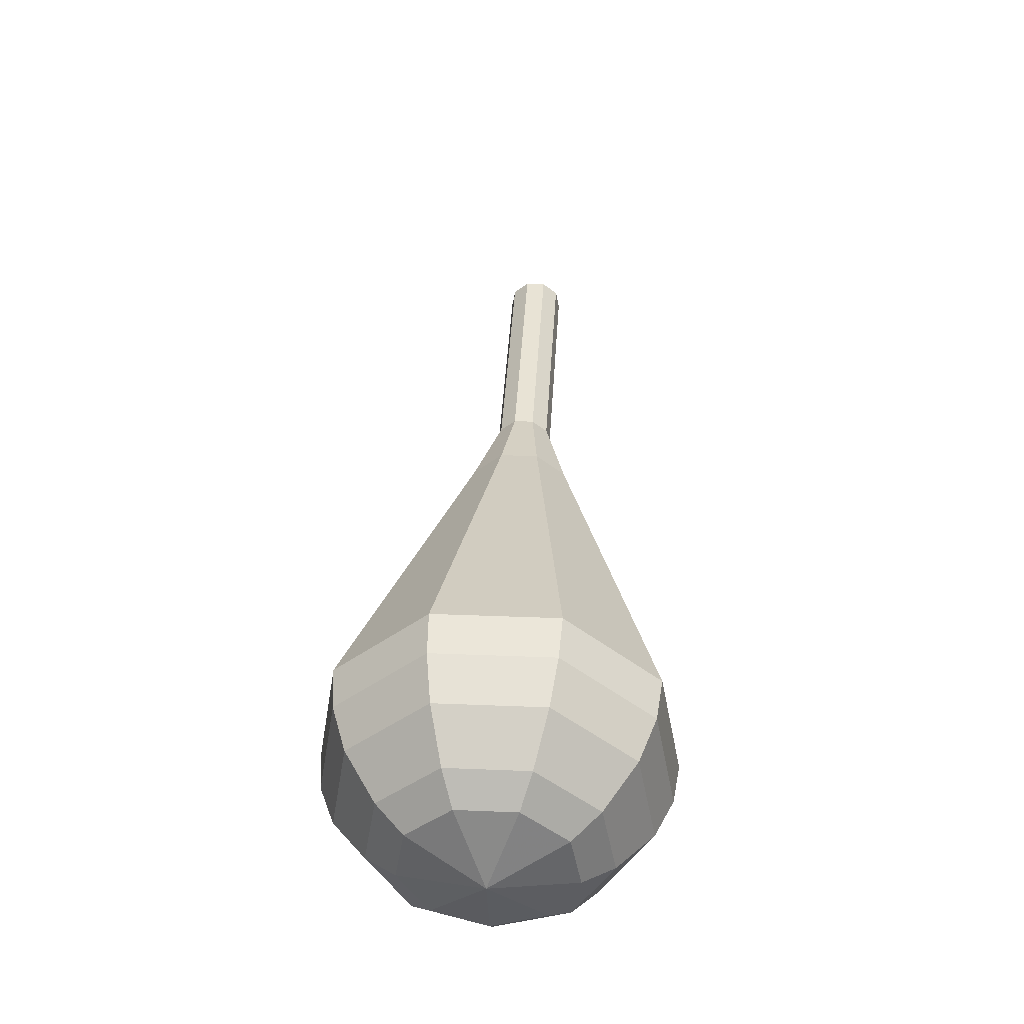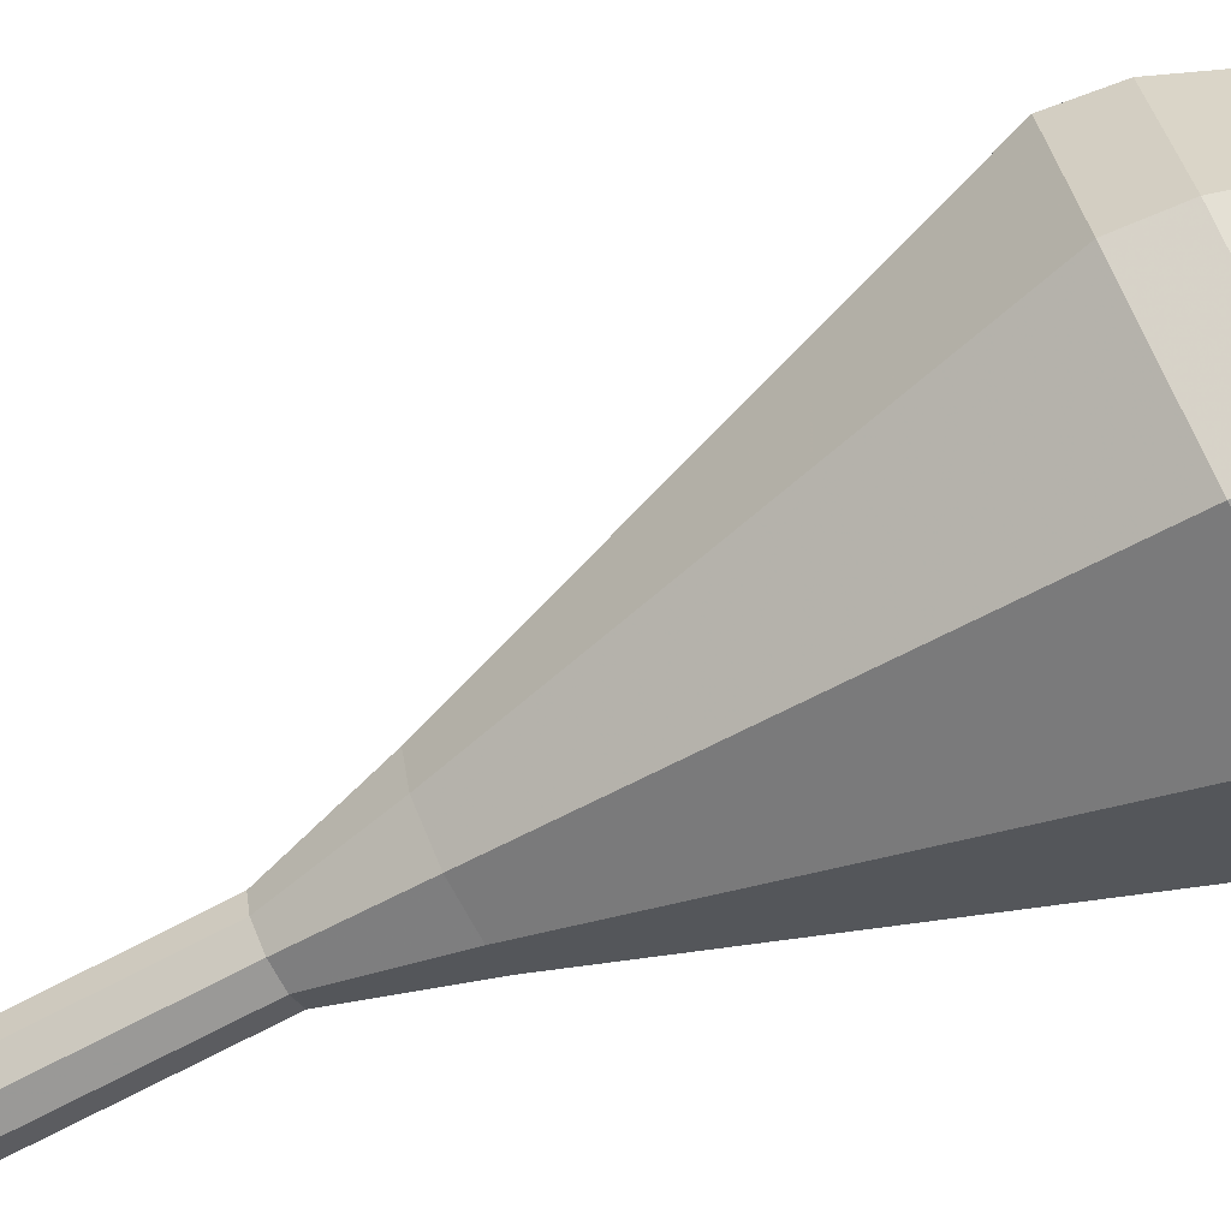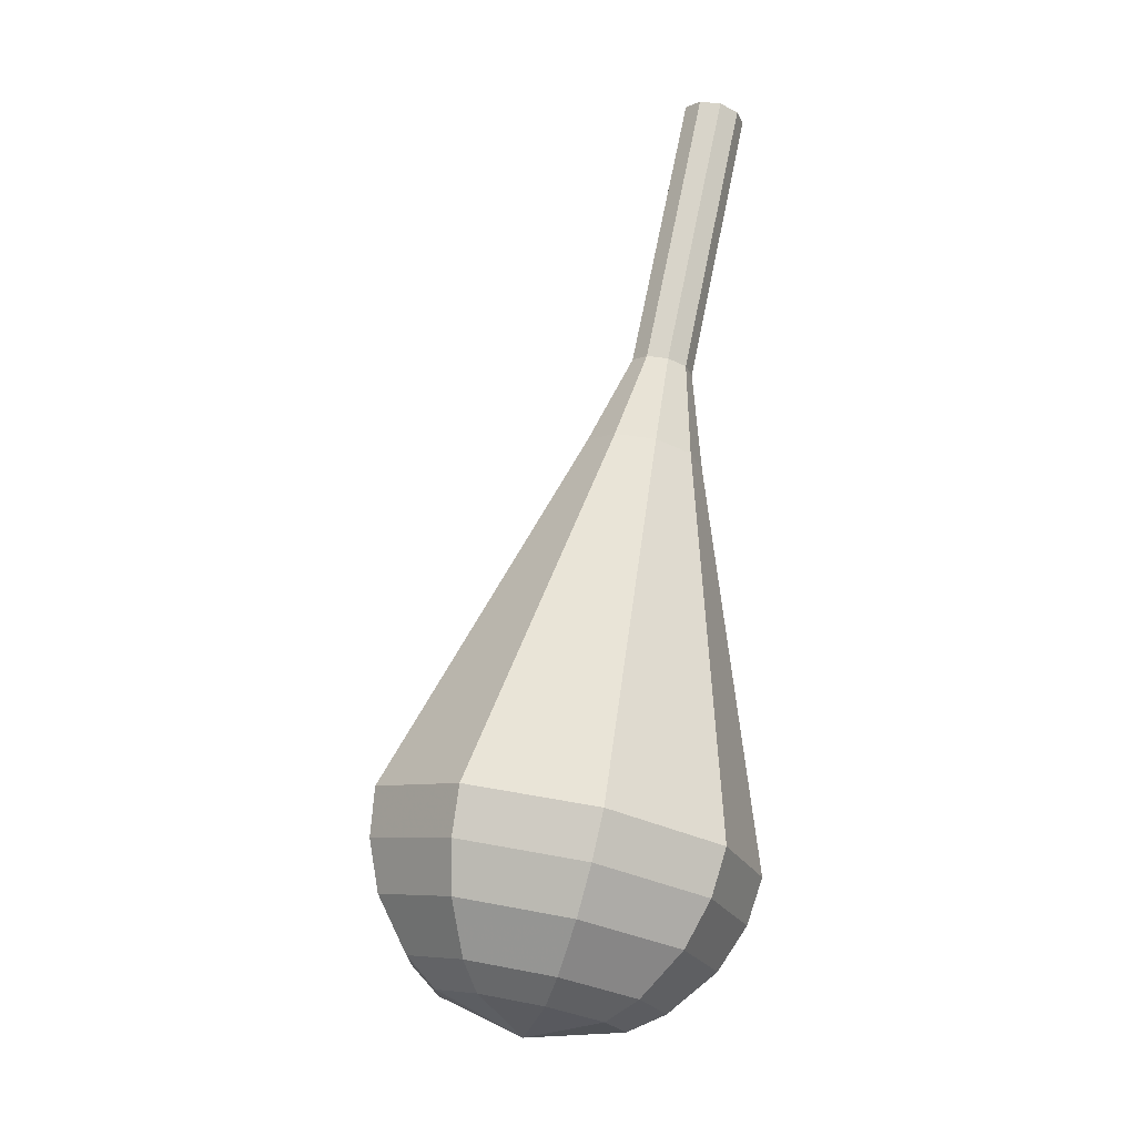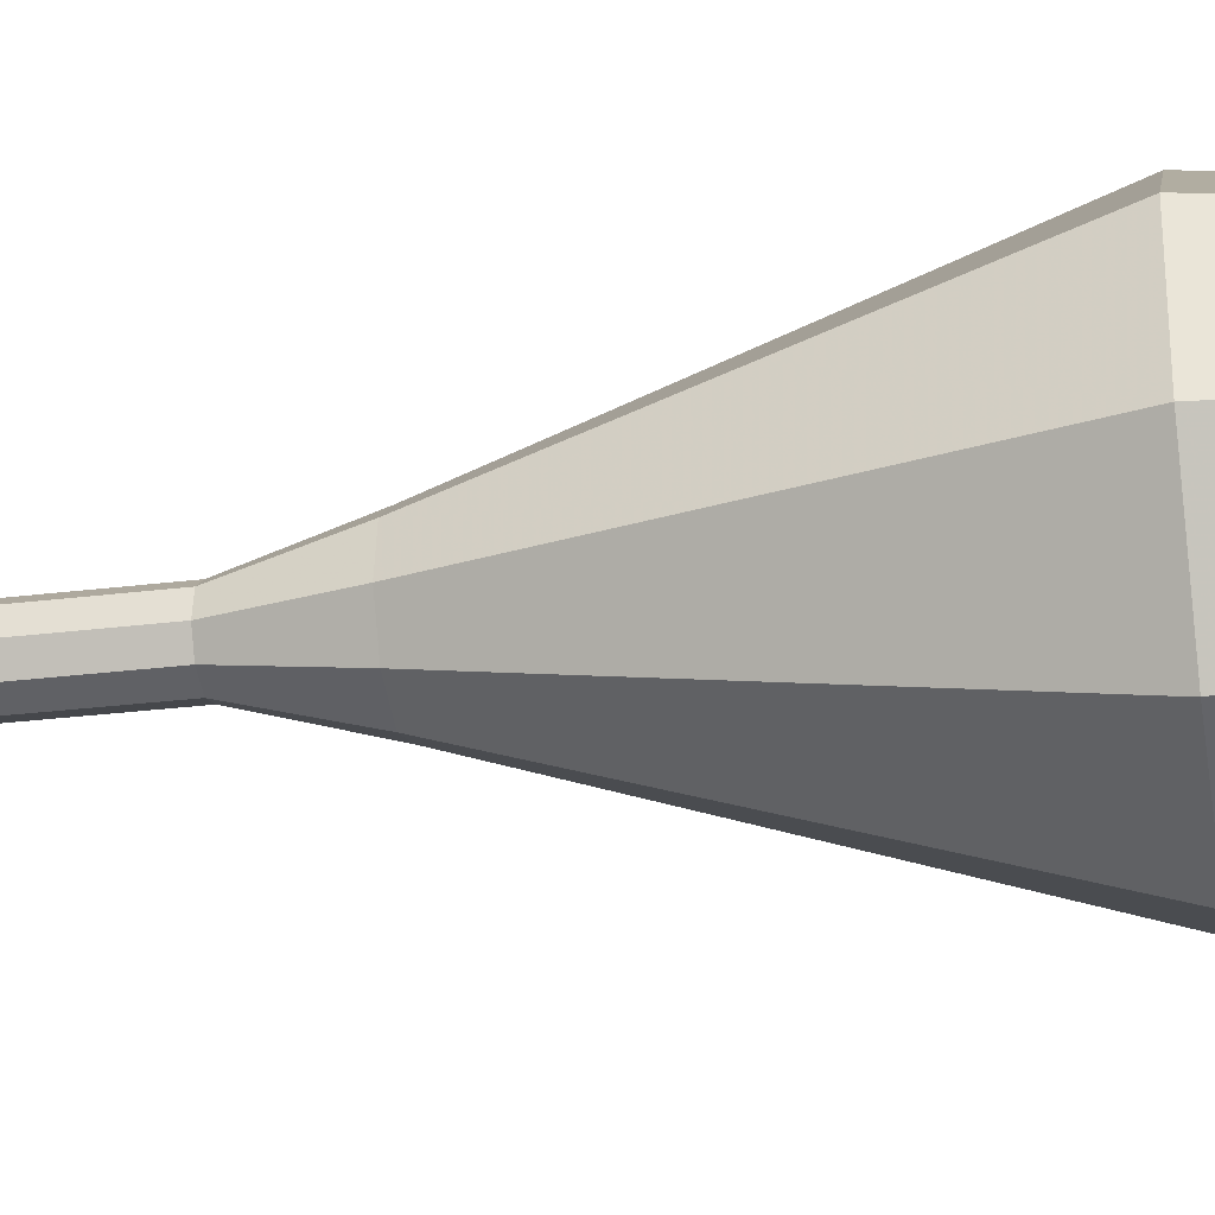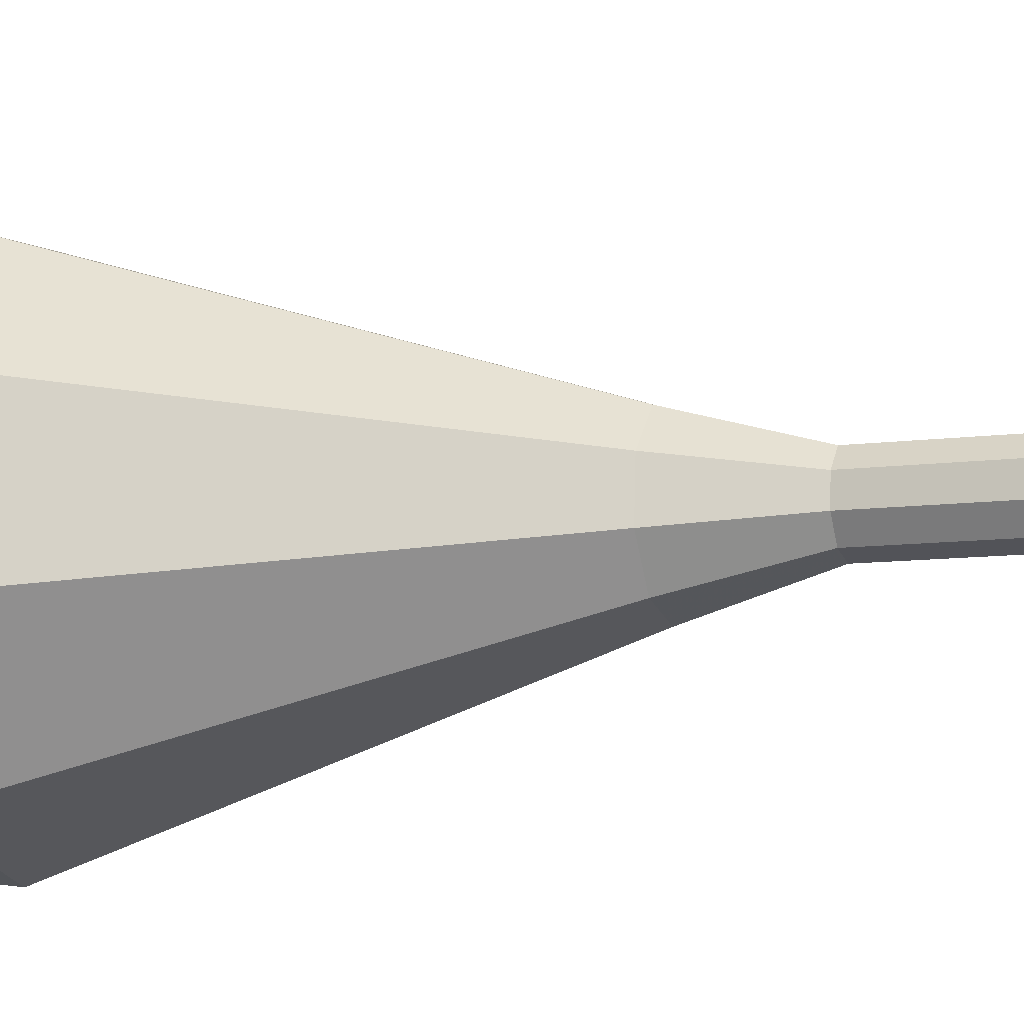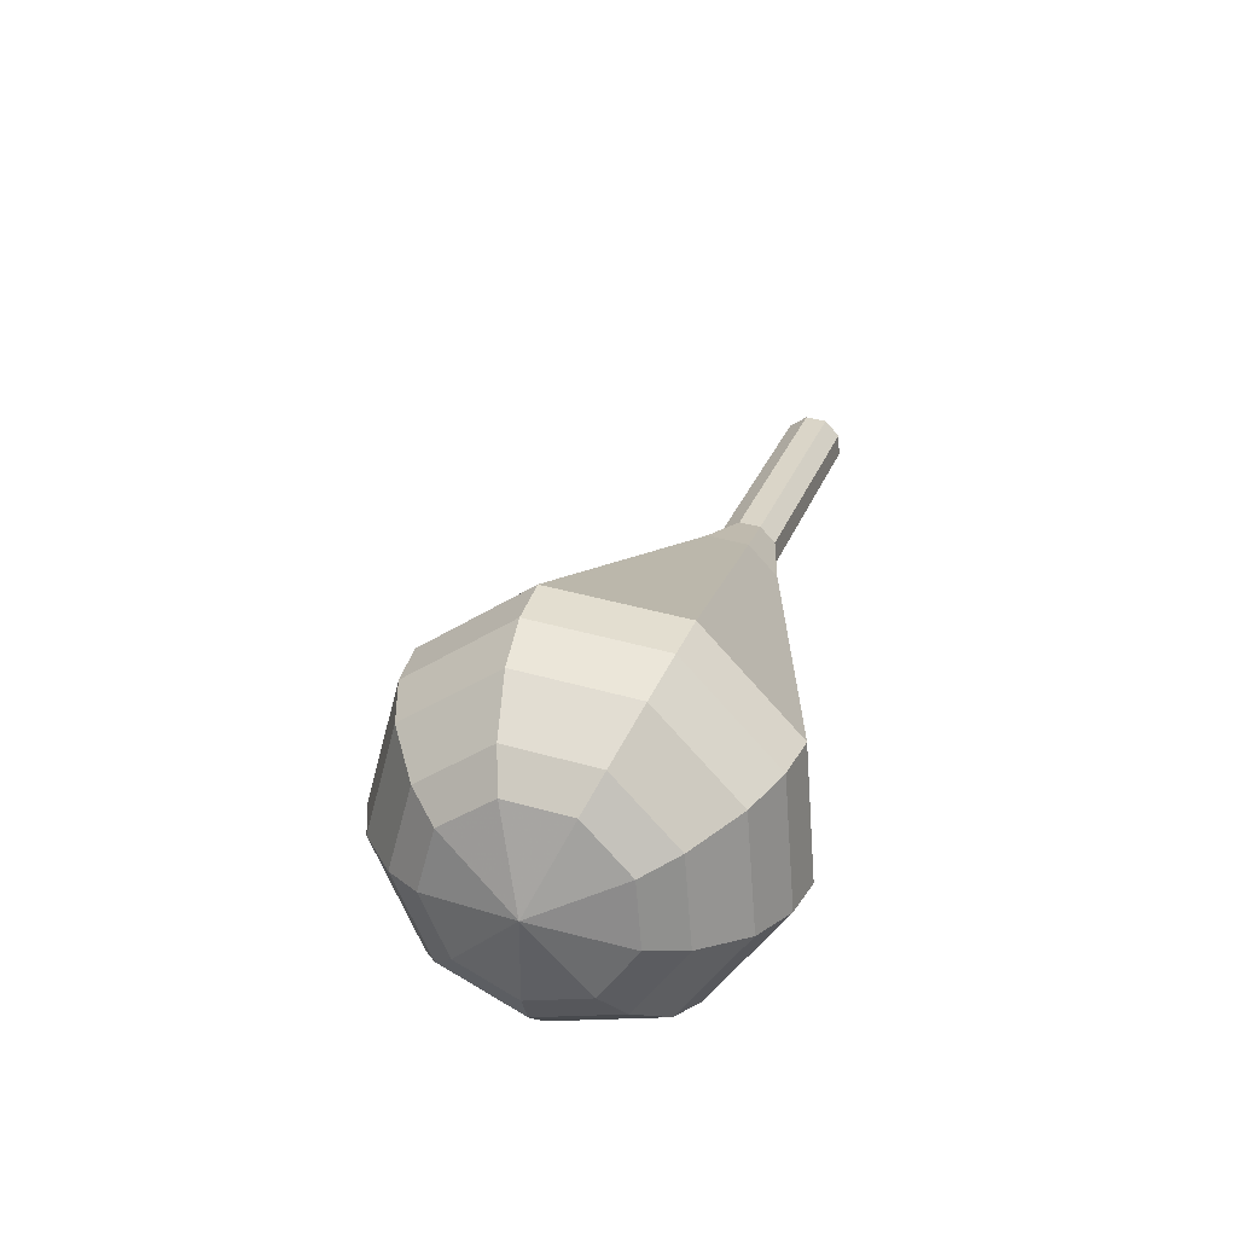
<metadata>
{"format":"obj","ext":"obj","renderer":"f3d","projection":"perspective","resolution":1024,"background":"white","views":[{"elev":-31.3,"azim":135.3,"up":"+Z"},{"elev":-52.8,"azim":101.2,"up":"+Y"},{"elev":-30.3,"azim":-97.8,"up":"+Z"},{"elev":42.9,"azim":78.4,"up":"+Y"},{"elev":-37.9,"azim":-86.5,"up":"+Y"},{"elev":-61.4,"azim":-151.0,"up":"+Z"}]}
</metadata>
<code>
g tube1
v NaN NaN NaN
v NaN NaN NaN
v NaN NaN NaN
v NaN NaN NaN
v NaN NaN NaN
v NaN NaN NaN
v NaN NaN NaN
v NaN NaN NaN
v NaN NaN NaN
v NaN NaN NaN
v 126.1 133.8 111.8
v 125.3 133.6 111.6
v 124.5 134 111.4
v 124.2 134.8 111.5
v 124.4 135.6 111.7
v 125.1 136 111.9
v 125.9 135.9 112.1
v 126.5 135.3 112.2
v 126.5 134.5 112.1
v 126.1 133.8 111.8
v 127 134.4 108.2
v 126.2 134.3 107.9
v 125.5 134.6 107.8
v 125.1 135.4 107.8
v 125.3 136.2 108
v 126 136.7 108.3
v 126.8 136.6 108.5
v 127.4 136 108.5
v 127.5 135.1 108.4
v 127 134.4 108.2
v 128 135.1 104.5
v 127.2 134.9 104.2
v 126.4 135.3 104.1
v 126.1 136.1 104.2
v 126.3 136.9 104.4
v 127 137.3 104.6
v 127.8 137.2 104.8
v 128.4 136.6 104.9
v 128.5 135.8 104.7
v 128 135.1 104.5
v 128.9 135.7 100.8
v 128.1 135.5 100.6
v 127.4 135.9 100.5
v 127 136.7 100.5
v 127.2 137.5 100.7
v 127.9 138 101
v 128.7 137.9 101.1
v 129.3 137.2 101.2
v 129.4 136.4 101.1
v 128.9 135.7 100.8
v 130.5 135.4 97.16
v 129 135.1 96.7
v 127.6 135.8 96.46
v 126.9 137.3 96.54
v 127.3 138.8 96.91
v 128.6 139.7 97.4
v 130.1 139.5 97.78
v 131.3 138.3 97.86
v 131.4 136.7 97.62
v 130.5 135.4 97.16
v 133.9 134.6 89.83
v 130.7 133.9 88.88
v 127.7 135.4 88.37
v 126.3 138.5 88.55
v 127.2 141.6 89.32
v 129.8 143.5 90.34
v 133.1 143 91.11
v 135.4 140.6 91.29
v 135.7 137.3 90.78
v 133.9 134.6 89.83
v 137.2 133.8 82.5
v 132.4 132.7 81.05
v 127.9 135 80.29
v 125.8 139.6 80.55
v 127 144.5 81.73
v 131.1 147.2 83.27
v 136 146.6 84.45
v 139.6 142.9 84.71
v 140 137.8 83.95
v 137.2 133.8 82.5
v 137.5 134.3 80.71
v 132.9 133.2 79.31
v 128.5 135.4 78.57
v 126.5 140 78.83
v 127.7 144.6 79.97
v 131.6 147.3 81.46
v 136.4 146.7 82.6
v 139.8 143.1 82.86
v 140.3 138.2 82.11
v 137.5 134.3 80.71
v 137.6 135.3 78.92
v 133.4 134.3 77.67
v 129.5 136.3 77
v 127.7 140.3 77.24
v 128.8 144.5 78.26
v 132.3 146.9 79.59
v 136.6 146.3 80.61
v 139.6 143.1 80.84
v 140 138.7 80.17
v 137.6 135.3 78.92
v 137.2 136.8 77.13
v 134 136.1 76.18
v 131 137.6 75.67
v 129.6 140.7 75.85
v 130.4 143.9 76.63
v 133.1 145.7 77.64
v 136.4 145.3 78.42
v 138.7 142.8 78.6
v 139 139.5 78.09
v 137.2 136.8 77.13
v 136.7 138.1 76.24
v 134.3 137.6 75.54
v 132.2 138.7 75.17
v 131.1 140.9 75.3
v 131.7 143.3 75.87
v 133.7 144.6 76.61
v 136.1 144.3 77.18
v 137.8 142.5 77.31
v 138 140.1 76.94
v 136.7 138.1 76.24
v 134.9 141.3 75.35
v 134.9 141.3 75.35
v 134.9 141.3 75.35
v 134.9 141.3 75.35
v 134.9 141.3 75.35
v 134.9 141.3 75.35
v 134.9 141.3 75.35
v 134.9 141.3 75.35
v 134.9 141.3 75.35
v 134.9 141.3 75.35
f 1 2 12
f 12 11 1
f 2 3 13
f 13 12 2
f 3 4 14
f 14 13 3
f 4 5 15
f 15 14 4
f 5 6 16
f 16 15 5
f 6 7 17
f 17 16 6
f 7 8 18
f 18 17 7
f 8 9 19
f 19 18 8
f 9 10 20
f 20 19 9
f 11 12 22
f 22 21 11
f 12 13 23
f 23 22 12
f 13 14 24
f 24 23 13
f 14 15 25
f 25 24 14
f 15 16 26
f 26 25 15
f 16 17 27
f 27 26 16
f 17 18 28
f 28 27 17
f 18 19 29
f 29 28 18
f 19 20 30
f 30 29 19
f 21 22 32
f 32 31 21
f 22 23 33
f 33 32 22
f 23 24 34
f 34 33 23
f 24 25 35
f 35 34 24
f 25 26 36
f 36 35 25
f 26 27 37
f 37 36 26
f 27 28 38
f 38 37 27
f 28 29 39
f 39 38 28
f 29 30 40
f 40 39 29
f 31 32 42
f 42 41 31
f 32 33 43
f 43 42 32
f 33 34 44
f 44 43 33
f 34 35 45
f 45 44 34
f 35 36 46
f 46 45 35
f 36 37 47
f 47 46 36
f 37 38 48
f 48 47 37
f 38 39 49
f 49 48 38
f 39 40 50
f 50 49 39
f 41 42 52
f 52 51 41
f 42 43 53
f 53 52 42
f 43 44 54
f 54 53 43
f 44 45 55
f 55 54 44
f 45 46 56
f 56 55 45
f 46 47 57
f 57 56 46
f 47 48 58
f 58 57 47
f 48 49 59
f 59 58 48
f 49 50 60
f 60 59 49
f 51 52 62
f 62 61 51
f 52 53 63
f 63 62 52
f 53 54 64
f 64 63 53
f 54 55 65
f 65 64 54
f 55 56 66
f 66 65 55
f 56 57 67
f 67 66 56
f 57 58 68
f 68 67 57
f 58 59 69
f 69 68 58
f 59 60 70
f 70 69 59
f 61 62 72
f 72 71 61
f 62 63 73
f 73 72 62
f 63 64 74
f 74 73 63
f 64 65 75
f 75 74 64
f 65 66 76
f 76 75 65
f 66 67 77
f 77 76 66
f 67 68 78
f 78 77 67
f 68 69 79
f 79 78 68
f 69 70 80
f 80 79 69
f 71 72 82
f 82 81 71
f 72 73 83
f 83 82 72
f 73 74 84
f 84 83 73
f 74 75 85
f 85 84 74
f 75 76 86
f 86 85 75
f 76 77 87
f 87 86 76
f 77 78 88
f 88 87 77
f 78 79 89
f 89 88 78
f 79 80 90
f 90 89 79
f 81 82 92
f 92 91 81
f 82 83 93
f 93 92 82
f 83 84 94
f 94 93 83
f 84 85 95
f 95 94 84
f 85 86 96
f 96 95 85
f 86 87 97
f 97 96 86
f 87 88 98
f 98 97 87
f 88 89 99
f 99 98 88
f 89 90 100
f 100 99 89
f 91 92 102
f 102 101 91
f 92 93 103
f 103 102 92
f 93 94 104
f 104 103 93
f 94 95 105
f 105 104 94
f 95 96 106
f 106 105 95
f 96 97 107
f 107 106 96
f 97 98 108
f 108 107 97
f 98 99 109
f 109 108 98
f 99 100 110
f 110 109 99
f 101 102 112
f 112 111 101
f 102 103 113
f 113 112 102
f 103 104 114
f 114 113 103
f 104 105 115
f 115 114 104
f 105 106 116
f 116 115 105
f 106 107 117
f 117 116 106
f 107 108 118
f 118 117 107
f 108 109 119
f 119 118 108
f 109 110 120
f 120 119 109
f 111 112 122
f 122 121 111
f 112 113 123
f 123 122 112
f 113 114 124
f 124 123 113
f 114 115 125
f 125 124 114
f 115 116 126
f 126 125 115
f 116 117 127
f 127 126 116
f 117 118 128
f 128 127 117
f 118 119 129
f 129 128 118
f 119 120 130
f 130 129 119
g

</code>
